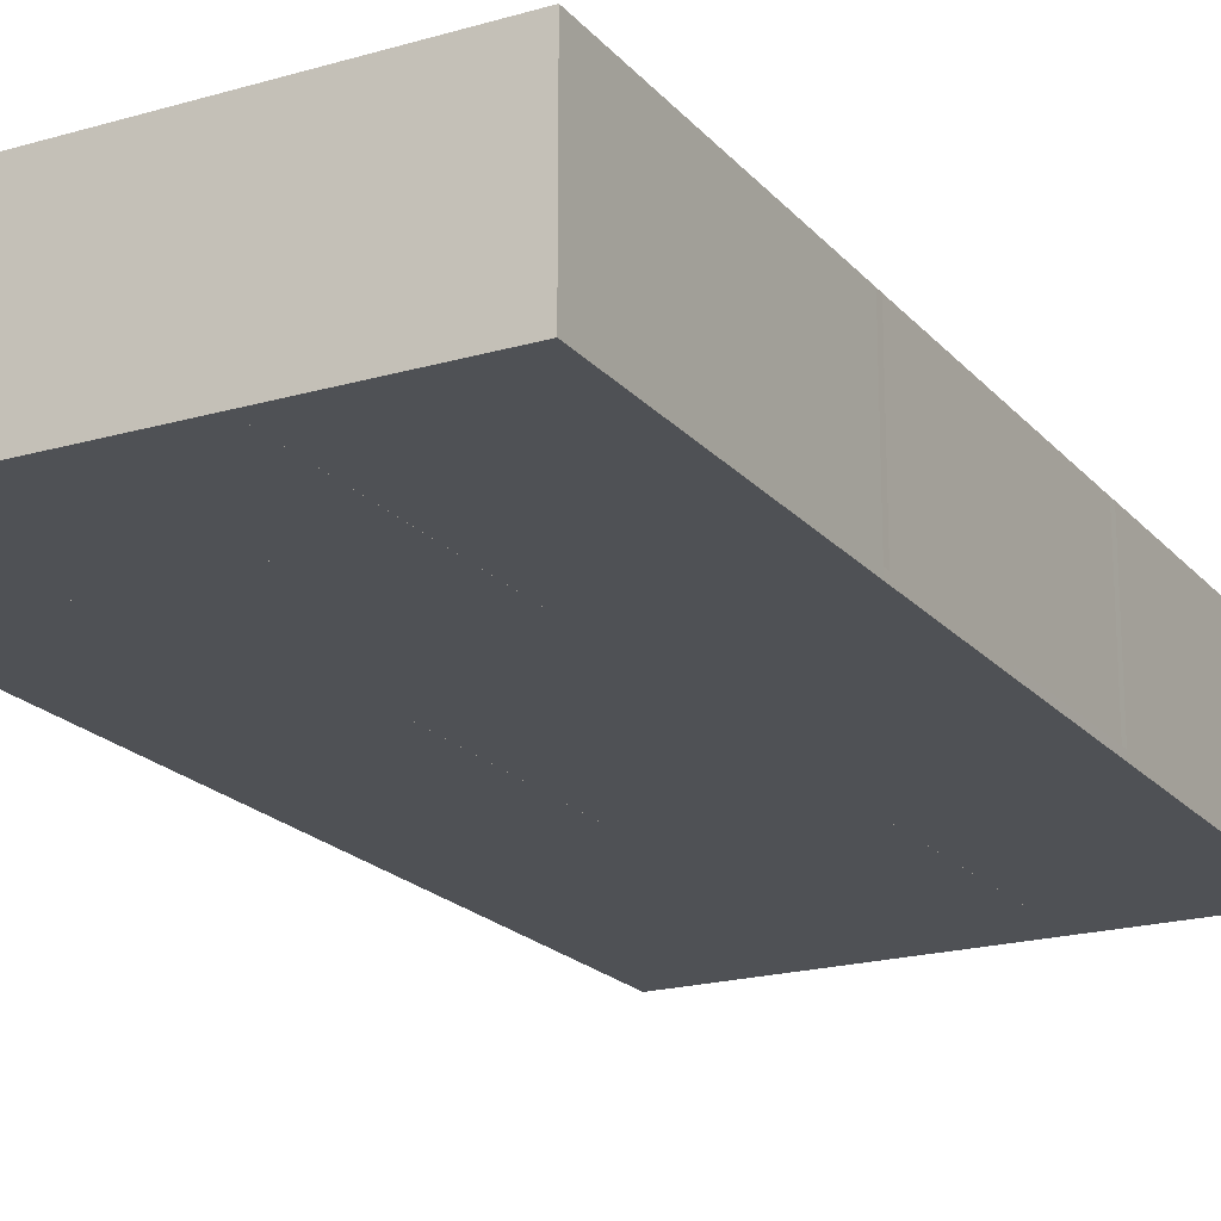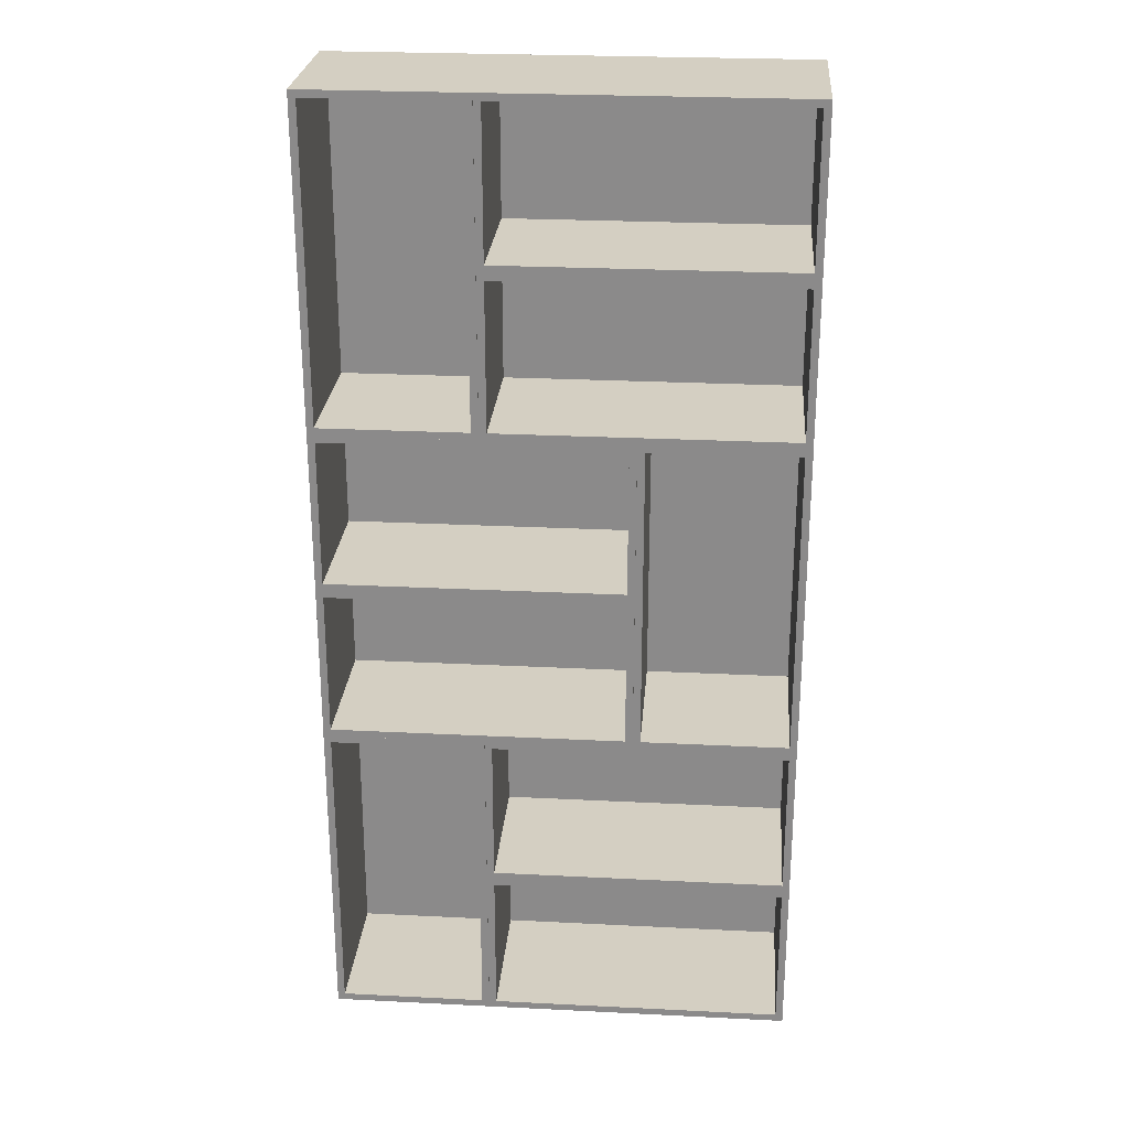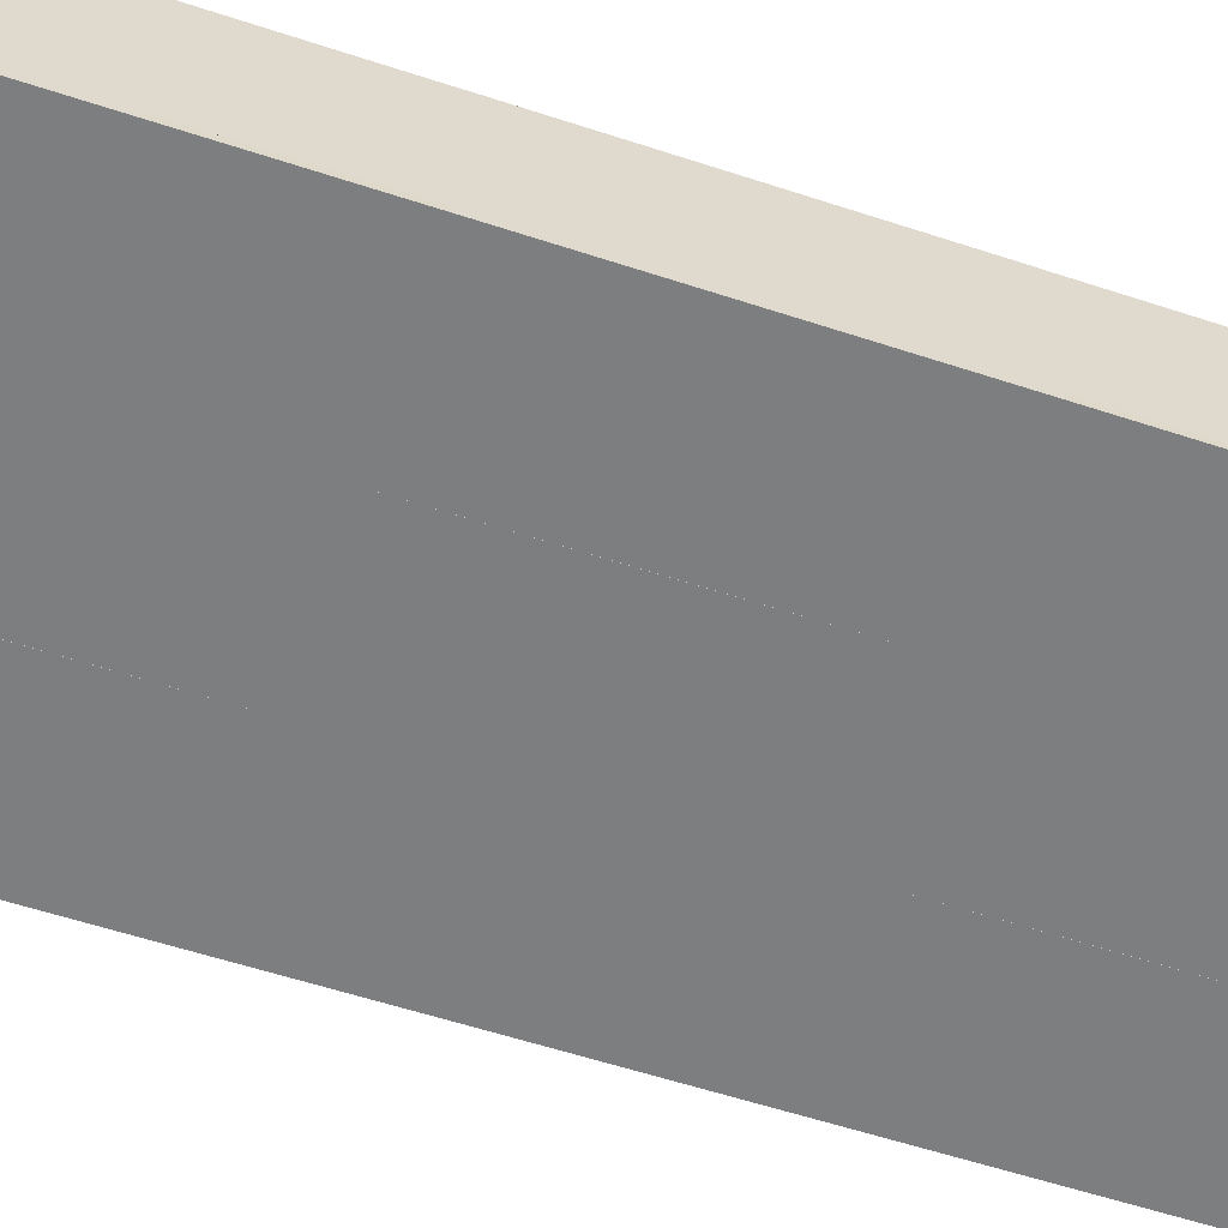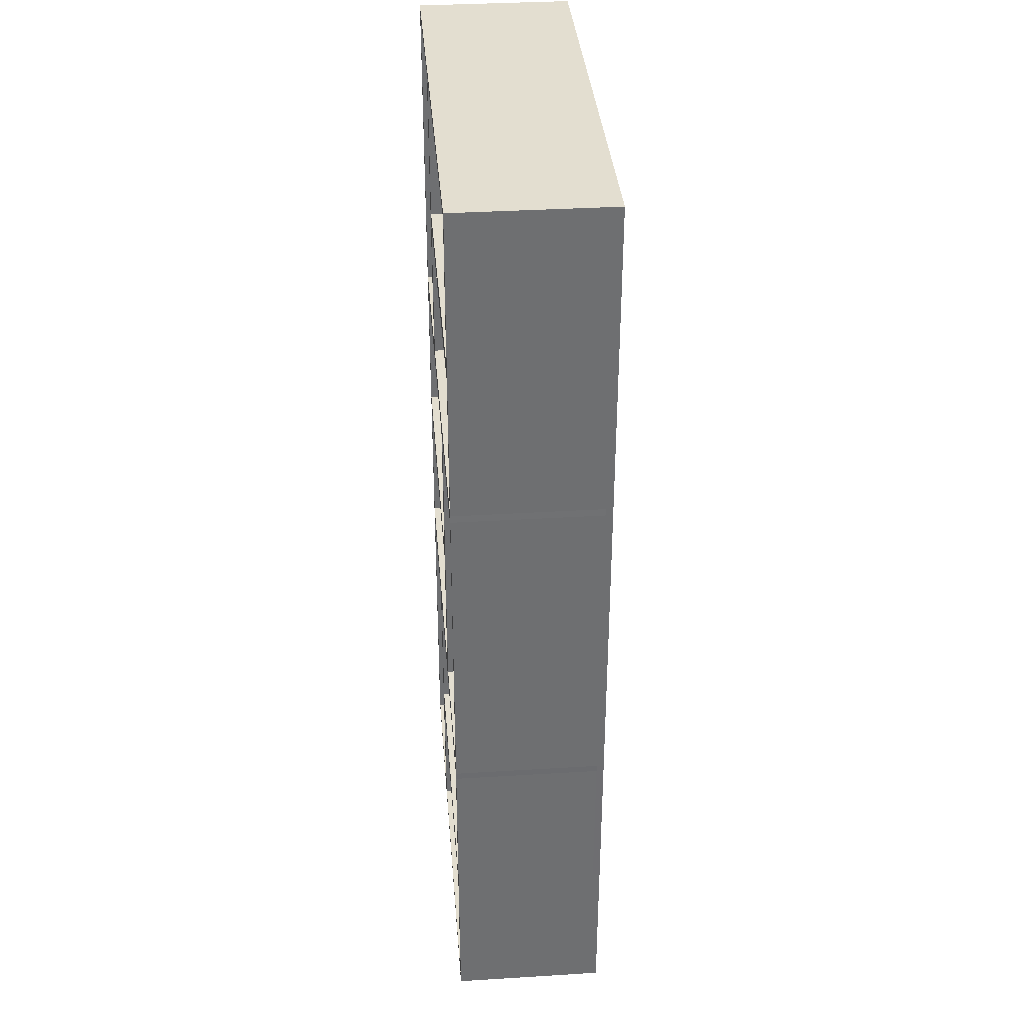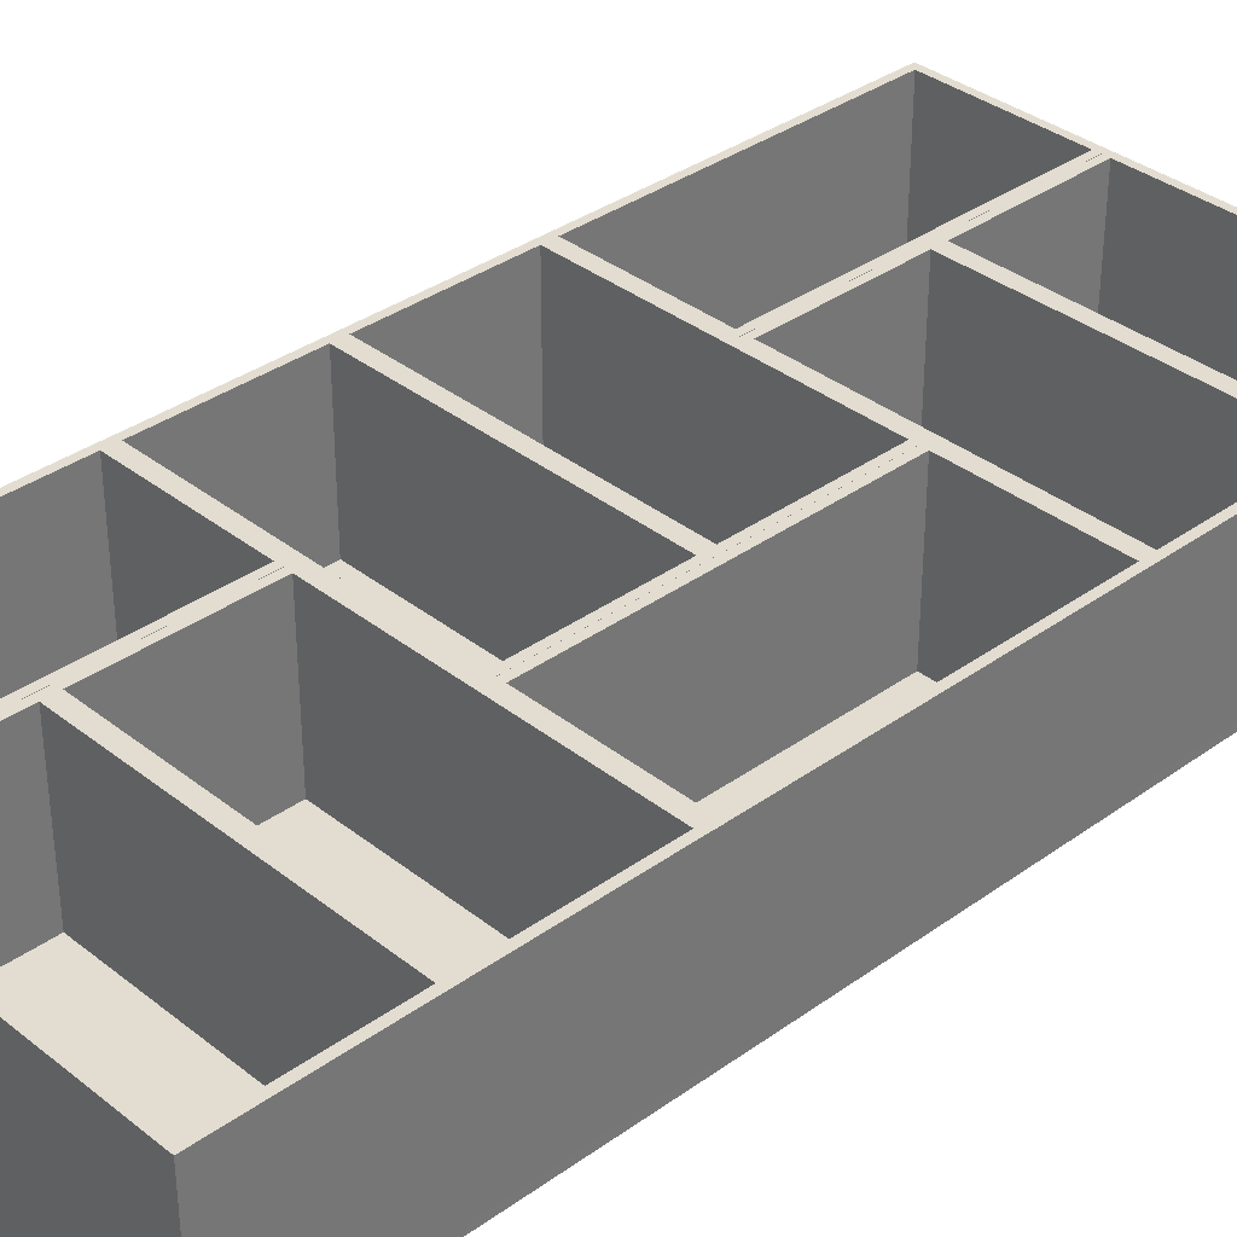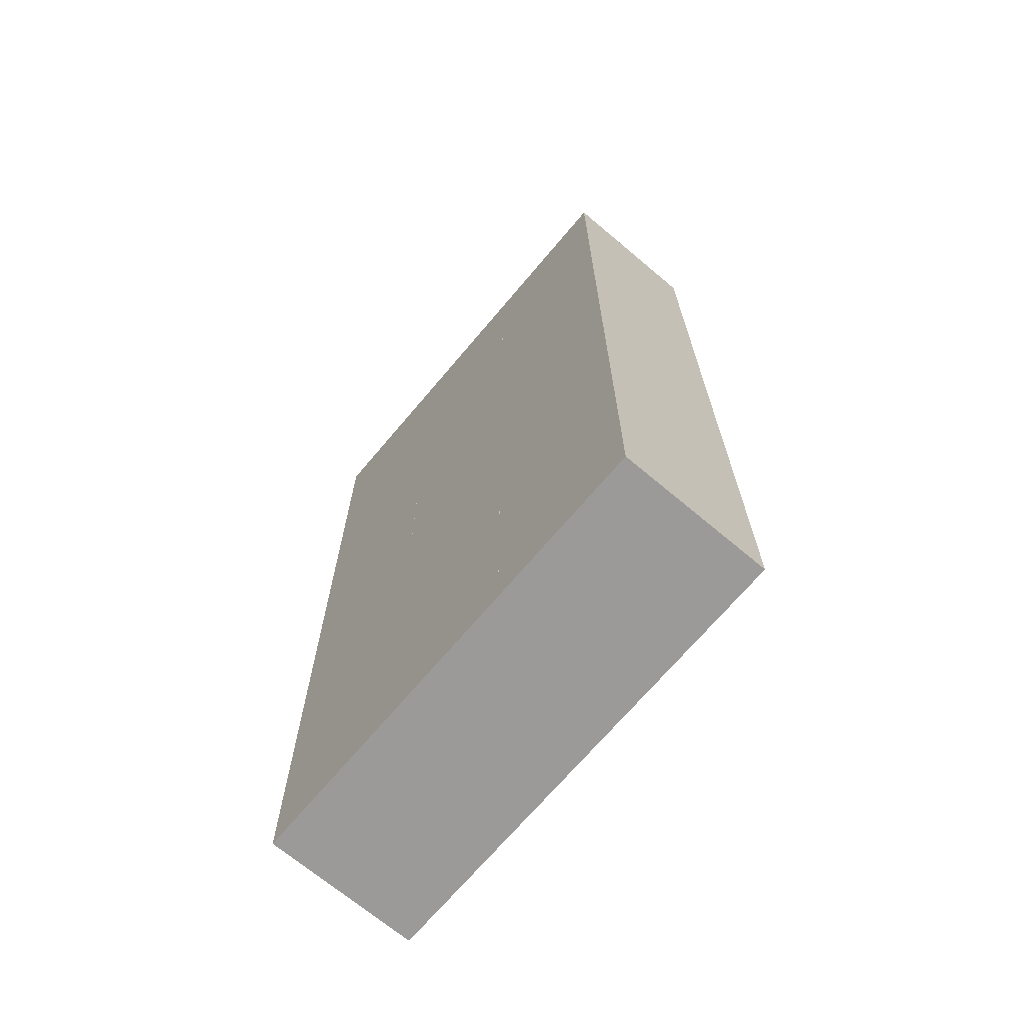
<metadata>
{"format":"obj","ext":"obj","renderer":"f3d","projection":"perspective","resolution":1024,"background":"white","views":[{"elev":-20.0,"azim":-151.8,"up":"+Z"},{"elev":25.7,"azim":4.6,"up":"+Y"},{"elev":-59.3,"azim":71.4,"up":"+Z"},{"elev":35.9,"azim":85.4,"up":"+Y"},{"elev":35.1,"azim":46.3,"up":"+Z"},{"elev":-69.5,"azim":-130.1,"up":"+Y"}]}
</metadata>
<code>
o Bookcase01_Cube
v 1.09 -6.358 1
v 1.19 -4.358 1
v 5.19 -4.358 1
v 1.09 -4.358 1
v 5.29 -6.358 1
v 1.19 -6.358 1
v 5.19 -6.358 1
v 5.29 -4.358 1
v 1.09 -6.458 1
v 5.29 -6.458 1
v 1.088 -4.258 1
v 5.291 -4.258 1
v 1.09 -6.358 -1
v 1.19 -4.358 -1
v 5.19 -4.358 -1
v 1.09 -4.358 -1
v 5.29 -6.358 -1
v 1.19 -6.358 -1
v 5.19 -6.358 -1
v 5.29 -4.358 -1
v 1.09 -6.458 -1
v 5.29 -6.458 -1
v 1.088 -4.258 -1
v 5.291 -4.258 -1
v 1.09 -6.458 -1.1
v 5.29 -6.458 -1.1
v 1.088 -4.258 -1.1
v 5.291 -4.258 -1.1
v -1.013 -4.258 1
v 0.9869 -4.358 1
v 0.9869 -8.558 1
v 0.9869 -4.258 1
v -1.013 -8.658 1
v -1.013 -4.358 1
v -1.013 -8.558 1
v 0.9869 -8.658 1
v -1.112 -4.258 1
v -1.113 -8.658 1
v 1.088 -8.658 1
v -1.013 -4.258 -1
v 0.9869 -4.358 -1
v 0.9869 -8.558 -1
v 0.9869 -4.258 -1
v -1.013 -8.658 -1
v -1.013 -4.358 -1
v -1.013 -8.558 -1
v 0.9869 -8.658 -1
v -1.112 -4.258 -1
v -1.113 -8.658 -1
v 1.088 -8.658 -1
v -1.112 -4.258 -1.1
v -1.113 -8.658 -1.1
v 1.088 -8.658 -1.1
v 1.09 -8.558 1
v 1.19 -6.558 1
v 5.19 -6.558 1
v 1.09 -6.558 1
v 5.29 -8.558 1
v 1.19 -8.558 1
v 5.19 -8.558 1
v 5.29 -6.558 1
v 5.29 -8.658 1
v 1.09 -8.558 -1
v 1.19 -6.558 -1
v 5.19 -6.558 -1
v 1.09 -6.558 -1
v 5.29 -8.558 -1
v 1.19 -8.558 -1
v 5.19 -8.558 -1
v 5.29 -6.558 -1
v 5.29 -8.658 -1
v 5.29 -8.658 -1.1
v 3.09 -2.158 1
v 2.99 -4.158 1
v -1.01 -4.158 1
v 3.09 -4.158 1
v -1.11 -2.158 1
v 2.99 -2.158 1
v -1.01 -2.158 1
v -1.11 -4.158 1
v 3.09 -2.058 1
v -1.11 -2.058 1
v 3.091 -4.258 1
v 3.09 -2.158 -1
v 2.99 -4.158 -1
v -1.01 -4.158 -1
v 3.09 -4.158 -1
v -1.11 -2.158 -1
v 2.99 -2.158 -1
v -1.01 -2.158 -1
v -1.11 -4.158 -1
v 3.09 -2.058 -1
v -1.11 -2.058 -1
v 3.091 -4.258 -1
v 3.09 -2.058 -1.1
v -1.11 -2.058 -1.1
v 3.091 -4.258 -1.1
v 5.192 -4.258 1
v 3.192 -4.158 1
v 3.192 0.0423 1
v 3.192 -4.258 1
v 5.192 0.1423 1
v 5.192 -4.158 1
v 5.192 0.0423 1
v 3.192 0.1423 1
v 5.291 0.1423 1
v 3.091 0.1423 1
v 5.192 -4.258 -1
v 3.192 -4.158 -1
v 3.192 0.0423 -1
v 3.192 -4.258 -1
v 5.192 0.1423 -1
v 5.192 -4.158 -1
v 5.192 0.0423 -1
v 3.192 0.1423 -1
v 5.291 0.1423 -1
v 3.091 0.1423 -1
v 5.291 0.1423 -1.1
v 3.091 0.1423 -1.1
v 3.09 0.0423 1
v 2.99 -1.958 1
v -1.01 -1.958 1
v 3.09 -1.958 1
v -1.11 0.04229 1
v 2.99 0.0423 1
v -1.01 0.04229 1
v -1.11 -1.958 1
v -1.112 0.1423 1
v 3.09 0.0423 -1
v 2.99 -1.958 -1
v -1.01 -1.958 -1
v 3.09 -1.958 -1
v -1.11 0.04229 -1
v 2.99 0.0423 -1
v -1.01 0.04229 -1
v -1.11 -1.958 -1
v -1.112 0.1423 -1
v -1.112 0.1423 -1.1
v 1.09 2.442 1
v 1.19 4.442 1
v 5.19 4.442 1
v 1.09 4.442 1
v 5.29 2.442 1
v 1.19 2.442 1
v 5.19 2.442 1
v 5.29 4.442 1
v 1.09 2.342 1
v 5.29 2.342 1
v 1.088 4.542 1
v 5.29 4.542 1
v 1.09 2.442 -1
v 1.19 4.442 -1
v 5.19 4.442 -1
v 1.09 4.442 -1
v 5.29 2.442 -1
v 1.19 2.442 -1
v 5.19 2.442 -1
v 5.29 4.442 -1
v 1.09 2.342 -1
v 5.29 2.342 -1
v 1.088 4.542 -1
v 5.29 4.542 -1
v 1.09 2.342 -1.1
v 5.29 2.342 -1.1
v 1.088 4.542 -1.1
v 5.29 4.542 -1.1
v -1.013 4.542 1
v 0.9869 4.442 1
v 0.9869 0.2423 1
v 0.9869 4.542 1
v -1.013 0.1423 1
v -1.013 4.442 1
v -1.013 0.2423 1
v 0.9869 0.1423 1
v -1.113 4.542 1
v 1.088 0.1423 1
v -1.013 4.542 -1
v 0.9869 4.442 -1
v 0.9869 0.2423 -1
v 0.9869 4.542 -1
v -1.013 0.1423 -1
v -1.013 4.442 -1
v -1.013 0.2423 -1
v 0.9869 0.1423 -1
v -1.113 4.542 -1
v 1.088 0.1423 -1
v -1.113 4.542 -1.1
v 1.088 0.1423 -1.1
v 1.09 0.2423 1
v 1.19 2.242 1
v 5.19 2.242 1
v 1.09 2.242 1
v 5.29 0.2423 1
v 1.19 0.2423 1
v 5.19 0.2423 1
v 5.29 2.242 1
v 1.09 0.2423 -1
v 1.19 2.242 -1
v 5.19 2.242 -1
v 1.09 2.242 -1
v 5.29 0.2423 -1
v 1.19 0.2423 -1
v 5.19 0.2423 -1
v 5.29 2.242 -1
f 23 27 25 21 13 16
f 24 28 27 23
f 12 24 23 11
f 24 20 17 22 26 28
f 8 5 17 20
f 10 22 17 5
f 12 8 20 24
f 1 6 2 4
f 7 6 1 9 10 5
f 5 8 3 7
f 3 8 12 11 4 2
f 3 2 14 15
f 7 19 18 6
f 6 18 14 2
f 7 3 15 19
f 15 14 18 19
f 9 1 13 21
f 11 23 16 4
f 4 16 13 1
f 10 9 21 22
f 22 21 25 26
f 28 26 25 27
f 11 23 43 32
f 23 27 51 48 40 43
f 53 52 51 27
f 50 47 44 49 52 53
f 36 33 44 47
f 38 49 44 33
f 39 36 47 50
f 29 34 30 32
f 35 34 29 37 38 33
f 33 36 31 35
f 31 30 41 42
f 35 46 45 34
f 34 45 41 30
f 35 31 42 46
f 42 41 45 46
f 37 29 40 48
f 32 43 40 29
f 38 37 48 49
f 49 48 51 52
f 50 53 27 23
f 61 58 67 70
f 62 71 67 58
f 54 59 55 57
f 39 54 63 50
f 58 61 56 60
f 56 55 64 65
f 60 69 68 59
f 59 68 64 55
f 60 56 65 69
f 65 64 68 69
f 57 66 63 54
f 31 36 39 11 32 30
f 39 50 23 11
f 26 72 53 25
f 22 70 67 71 72 26
f 10 61 70 22
f 56 61 10 9 57 55
f 9 21 66 57
f 60 59 54 39 62 58
f 71 50 53 72
f 21 25 53 50 63 66
f 62 39 50 71
f 94 97 95 92 84 87
f 48 91 88 93 96 51
f 80 77 88 91
f 82 93 88 77
f 37 48 94 83
f 73 78 74 76
f 79 78 73 81 82 77
f 77 80 75 79
f 173 172 167 175 128 171
f 75 74 85 86
f 79 90 89 78
f 78 89 85 74
f 79 75 86 90
f 86 85 89 90
f 81 73 84 92
f 83 94 87 76
f 76 87 84 73
f 82 81 92 93
f 93 92 95 96
f 186 184 181 137 138 188
f 83 94 111 101
f 12 98 108 24
f 94 97 28 24 108 111
f 117 115 112 116 118 119
f 105 102 112 115
f 106 116 112 102
f 107 105 115 117
f 98 103 99 101
f 48 51 97 94
f 102 105 100 104
f 100 99 109 110
f 104 114 113 103
f 103 113 109 99
f 104 100 110 114
f 110 109 113 114
f 119 118 28 97
f 101 111 108 98
f 51 96 95 97
f 116 24 28 118
f 117 119 97 94
f 127 124 133 136
f 128 137 133 124
f 120 125 121 123
f 107 120 129 117
f 124 127 122 126
f 122 121 130 131
f 126 135 134 125
f 125 134 130 121
f 126 122 131 135
f 131 130 134 135
f 123 132 129 120
f 100 105 107 83 101 99
f 107 117 94 83
f 96 138 119 95
f 93 136 133 137 138 96
f 82 127 136 93
f 122 127 82 81 123 121
f 81 92 132 123
f 126 125 120 107 128 124
f 137 117 119 138
f 92 95 119 117 129 132
f 128 107 117 137
f 161 165 163 159 151 154
f 162 166 165 161
f 150 162 161 149
f 162 158 155 160 164 166
f 146 143 155 158
f 148 160 155 143
f 150 146 158 162
f 139 144 140 142
f 145 144 139 147 148 143
f 143 146 141 145
f 141 146 150 149 142 140
f 141 140 152 153
f 145 157 156 144
f 144 156 152 140
f 145 141 153 157
f 153 152 156 157
f 147 139 151 159
f 149 161 154 142
f 142 154 151 139
f 148 147 159 160
f 160 159 163 164
f 166 164 163 165
f 149 161 180 170
f 161 165 187 185 177 180
f 195 194 189 176 106 193
f 188 138 187 165
f 174 171 181 184
f 164 118 188 163
f 176 174 184 186
f 167 172 168 170
f 128 137 181 171
f 171 174 169 173
f 169 168 178 179
f 173 183 182 172
f 172 182 178 168
f 173 169 179 183
f 179 178 182 183
f 175 167 177 185
f 170 180 177 167
f 128 175 185 137
f 137 185 187 138
f 186 188 165 161
f 196 193 201 204
f 106 116 201 193
f 189 194 190 192
f 176 189 197 186
f 193 196 191 195
f 191 190 198 199
f 195 203 202 194
f 194 202 198 190
f 195 191 199 203
f 199 198 202 203
f 192 200 197 189
f 169 174 176 149 170 168
f 176 186 161 149
f 160 204 201 116 118 164
f 148 196 204 160
f 191 196 148 147 192 190
f 147 159 200 192
f 116 186 188 118
f 159 163 188 186 197 200
f 106 176 186 116
f 104 103 98 12 106 102
f 75 80 37 83 76 74
f 37 80 91 48
f 106 12 24 116
l 18 13
l 14 16
l 19 17
l 15 20
l 45 40
l 41 43
l 46 44
l 42 47
l 89 84
l 85 87
l 90 88
l 86 91
l 113 108
l 109 111
l 114 112
l 110 115
l 156 151
l 152 154
l 157 155
l 153 158
l 182 177
l 178 180
l 183 181
l 179 184

</code>
